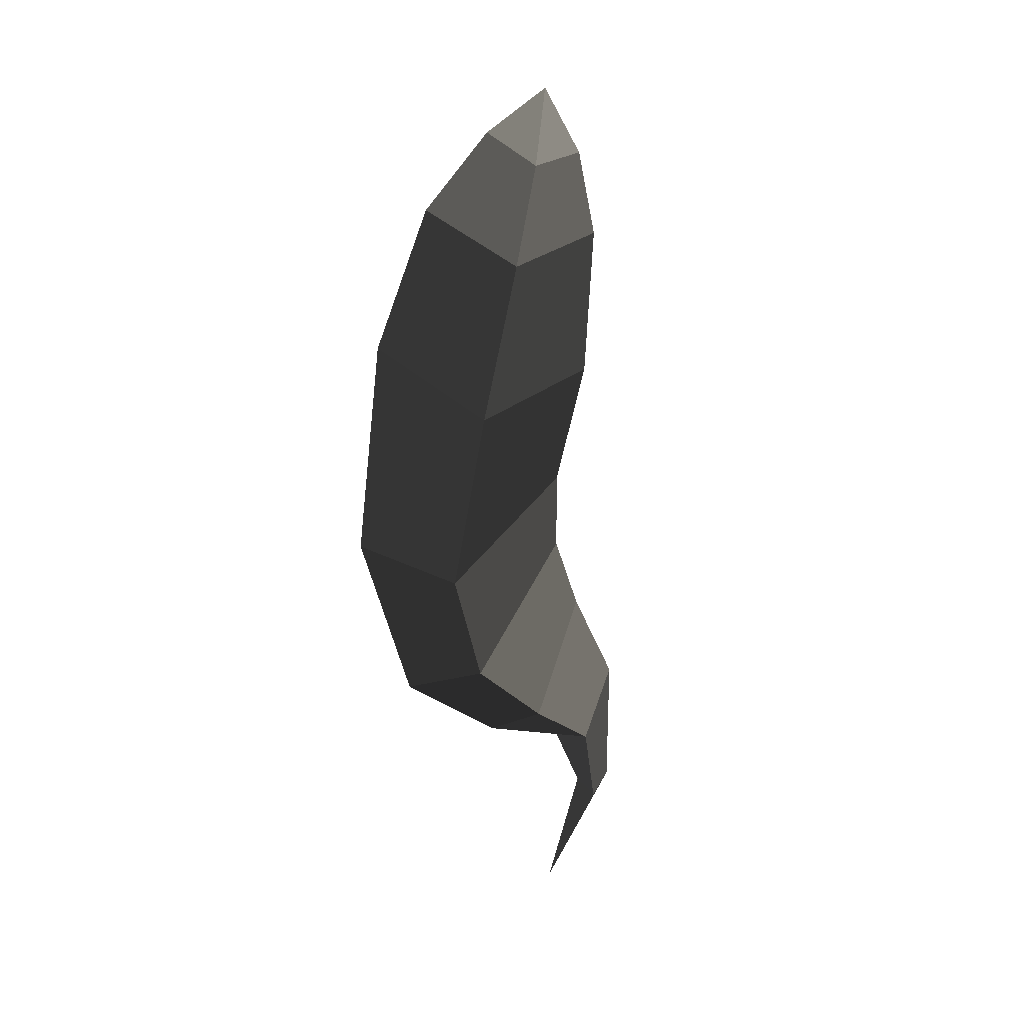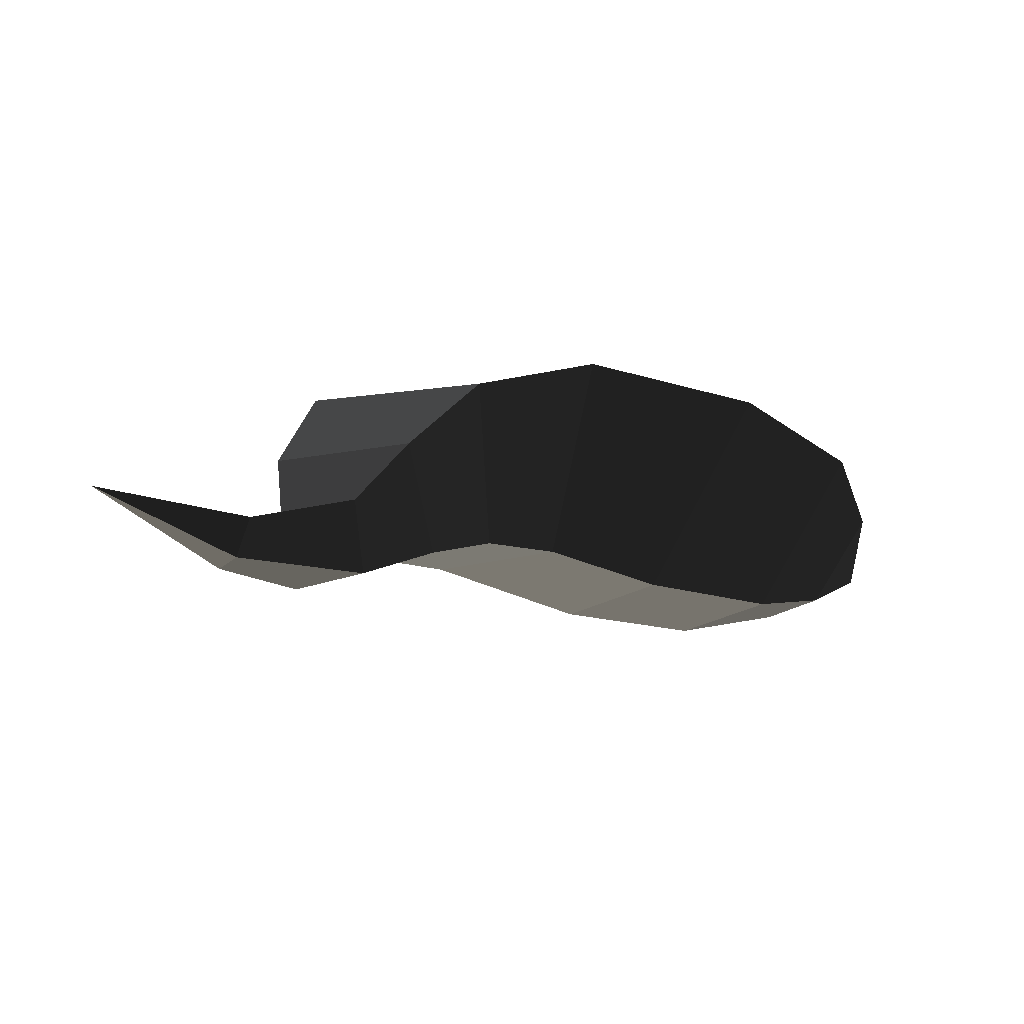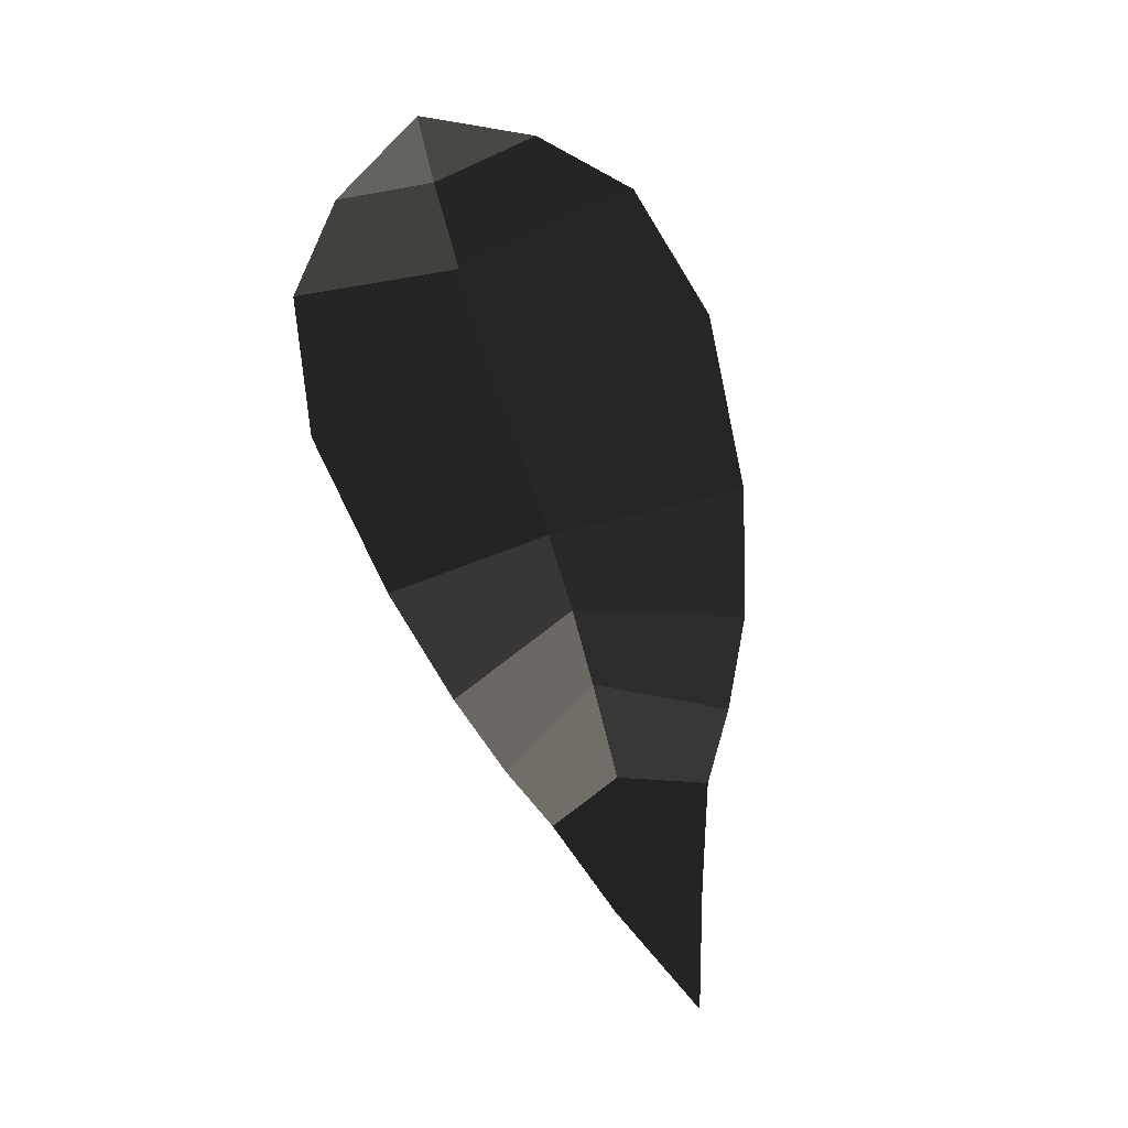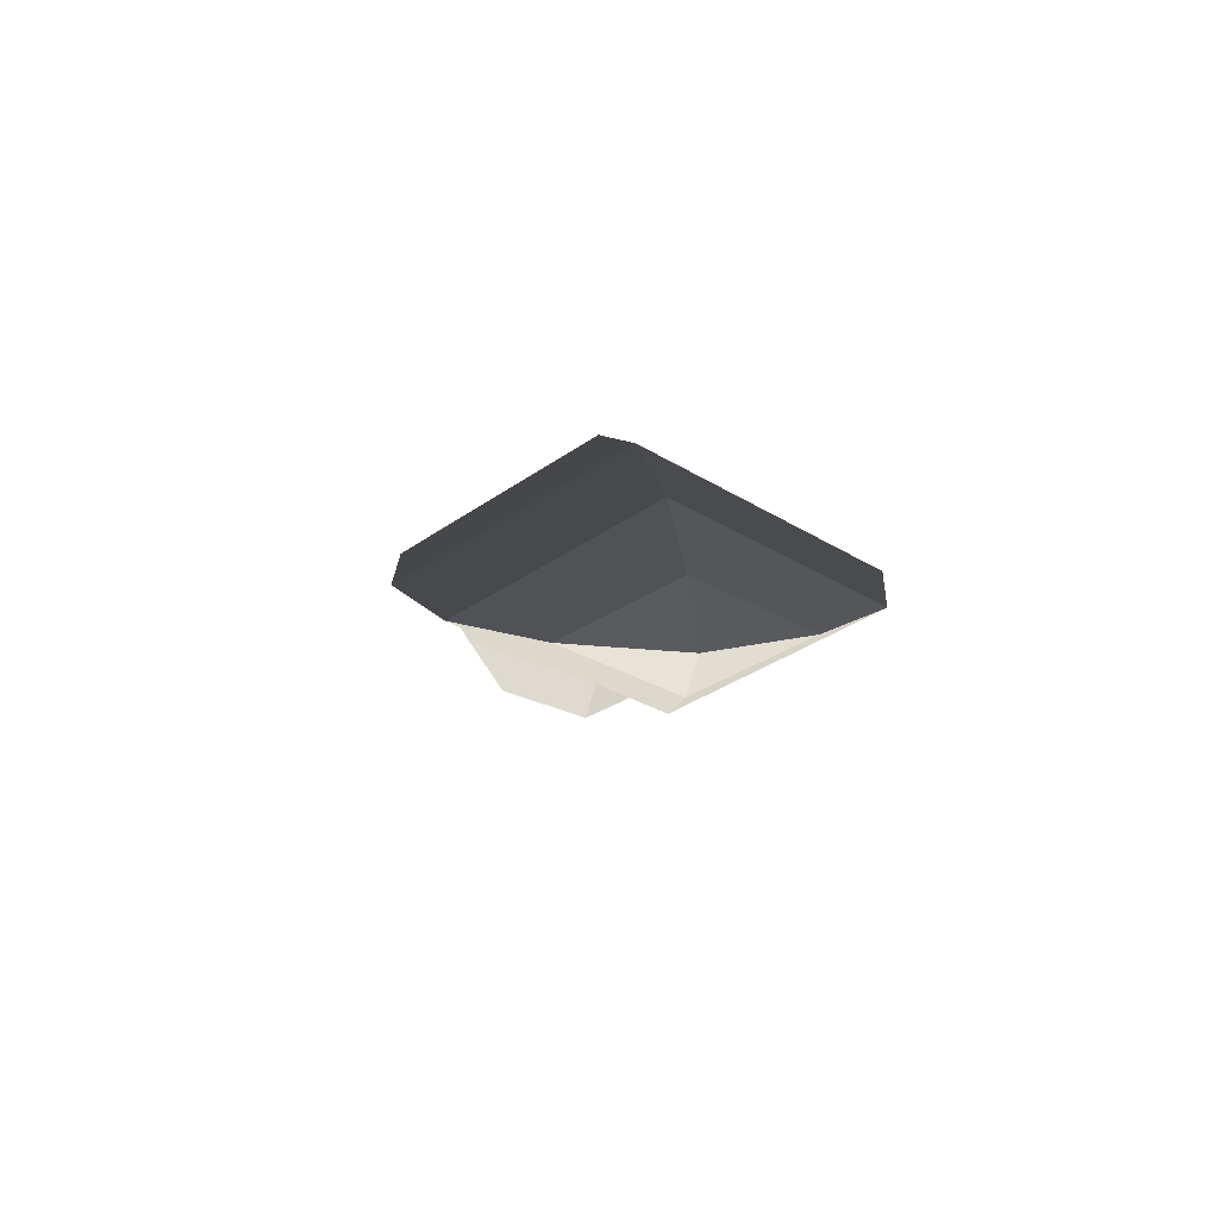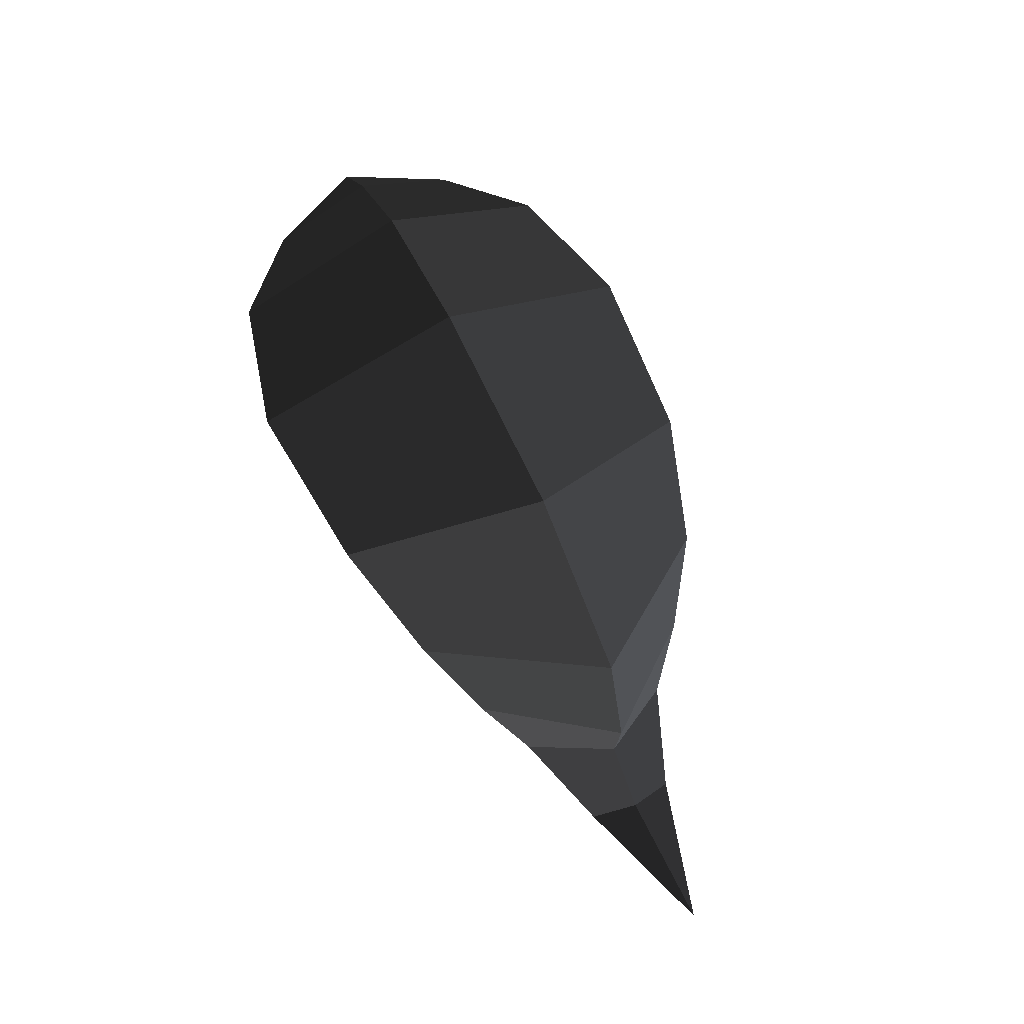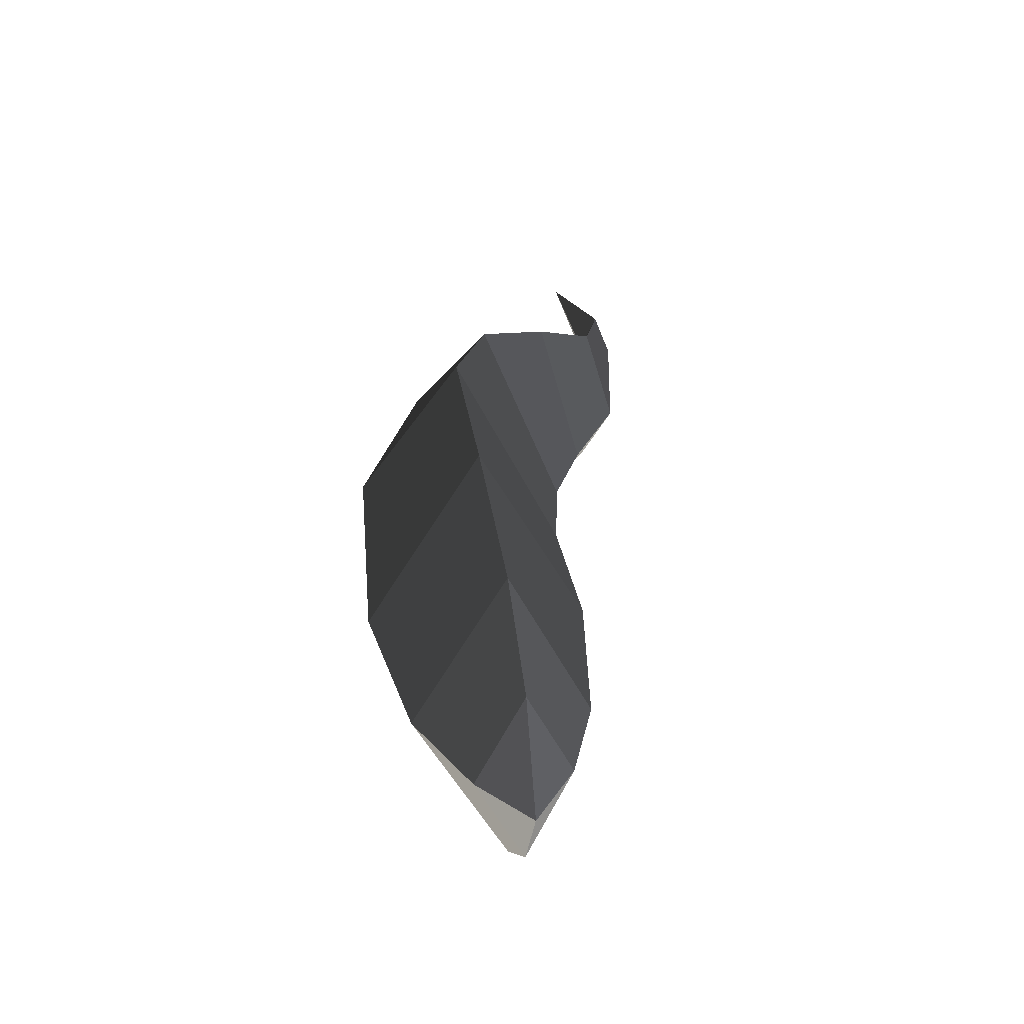
<metadata>
{"format":"obj","ext":"obj","renderer":"f3d","projection":"perspective","resolution":1024,"background":"white","views":[{"elev":-64.8,"azim":-101.8,"up":"+Z"},{"elev":-40.8,"azim":153.7,"up":"+Y"},{"elev":-66.8,"azim":-72.3,"up":"+Y"},{"elev":11.8,"azim":-98.2,"up":"+Y"},{"elev":62.4,"azim":64.8,"up":"+Y"},{"elev":36.6,"azim":-100.4,"up":"+Z"}]}
</metadata>
<code>
v 1.54 -0.3425 0
v 1.282 -0.4005 0
v 1.288 -0.3725 -0.0757
v 1.288 -0.3725 -0.0757
v 1.308 -0.3483 0
v 1.308 -0.3483 0
v 1.288 -0.3725 0.0757
v 1.288 -0.3725 0.0757
v 1.282 -0.4005 0
v 1.282 -0.4005 0
v 1.056 -0.3536 0
v 1.13 -0.3194 0.1348
v 1.213 -0.2837 0
v 1.308 -0.3483 0
v 1.13 -0.3194 -0.1348
v 1.288 -0.3725 -0.0757
v 1.056 -0.3536 0
v 1.282 -0.4005 0
v 1.063 -0.2152 -0.1973
v 0.9268 -0.2605 0
v 1.063 -0.2152 0.1973
v 1.13 -0.3194 0.1348
v 1.229 -0.1621 0
v 1.213 -0.2837 0
v 1.063 -0.2152 -0.1973
v 1.13 -0.3194 -0.1348
v 1.171 0.011 0
v 0.964 -0.0892 -0.2643
v 1.063 -0.2152 0.1973
v 0.964 -0.0892 0.2643
v 0.9268 -0.2605 0
v 0.8159 -0.1978 0
v 1.063 -0.2152 -0.1973
v 0.964 -0.0892 -0.2643
v 0.7695 -0.0075 -0.3238
v 0.6861 -0.1703 0
v 0.7695 -0.0075 0.3238
v 0.964 -0.0892 0.2643
v 0.8959 0.1538 0
v 1.171 0.011 0
v 0.7695 -0.0075 -0.3238
v 0.964 -0.0892 -0.2643
v 0.5073 0.1908 0
v 0.4597 0.005 -0.3527
v 0.7695 -0.0075 0.3238
v 0.4597 0.005 0.3527
v 0.6861 -0.1703 0
v 0.4711 -0.1727 0
v 0.7695 -0.0075 -0.3238
v 0.4597 0.005 -0.3527
v 0.2189 0.0029 -0.2944
v 0.2254 -0.134 0
v 0.2189 0.0029 0.2944
v 0.4597 0.005 0.3527
v 0.2449 0.1544 0
v 0.5073 0.1908 0
v 0.2189 0.0029 -0.2944
v 0.4597 0.005 -0.3527
v 0.0928 0.0794 0
v 0.0877 -0.0011 -0.1709
v -0 0 0
v -0 0 0
v 0.0941 -0.0787 0
v 0.0941 -0.0787 0
v 0.0877 -0.0011 0.1709
v 0.0877 -0.0011 0.1709
v 0.0928 0.0794 0
v 0.0928 0.0794 0
v 0.2449 0.1544 0
v 0.2189 0.0029 0.2944
v 0.2254 -0.134 0
v 0.0941 -0.0787 0
v 0.2189 0.0029 -0.2944
v 0.0877 -0.0011 -0.1709
g Group_001
f 1 2 3
f 1 3 5
f 1 5 7
f 1 7 9
f 9 7 12 11
f 12 7 14 13
f 13 14 16 15
f 15 16 18 17
f 15 17 20 19
f 20 17 22 21
f 21 22 24 23
f 23 24 26 25
f 23 25 28 27
f 23 27 30 29
f 29 30 32 31
f 31 32 34 33
f 34 32 36 35
f 36 32 38 37
f 37 38 40 39
f 39 40 42 41
f 39 41 44 43
f 39 43 46 45
f 45 46 48 47
f 47 48 50 49
f 50 48 52 51
f 52 48 54 53
f 53 54 56 55
f 55 56 58 57
f 55 57 60 59
f 59 60 61
f 61 60 63
f 61 63 65
f 61 65 67
f 67 65 70 69
f 70 65 72 71
f 71 72 74 73

</code>
